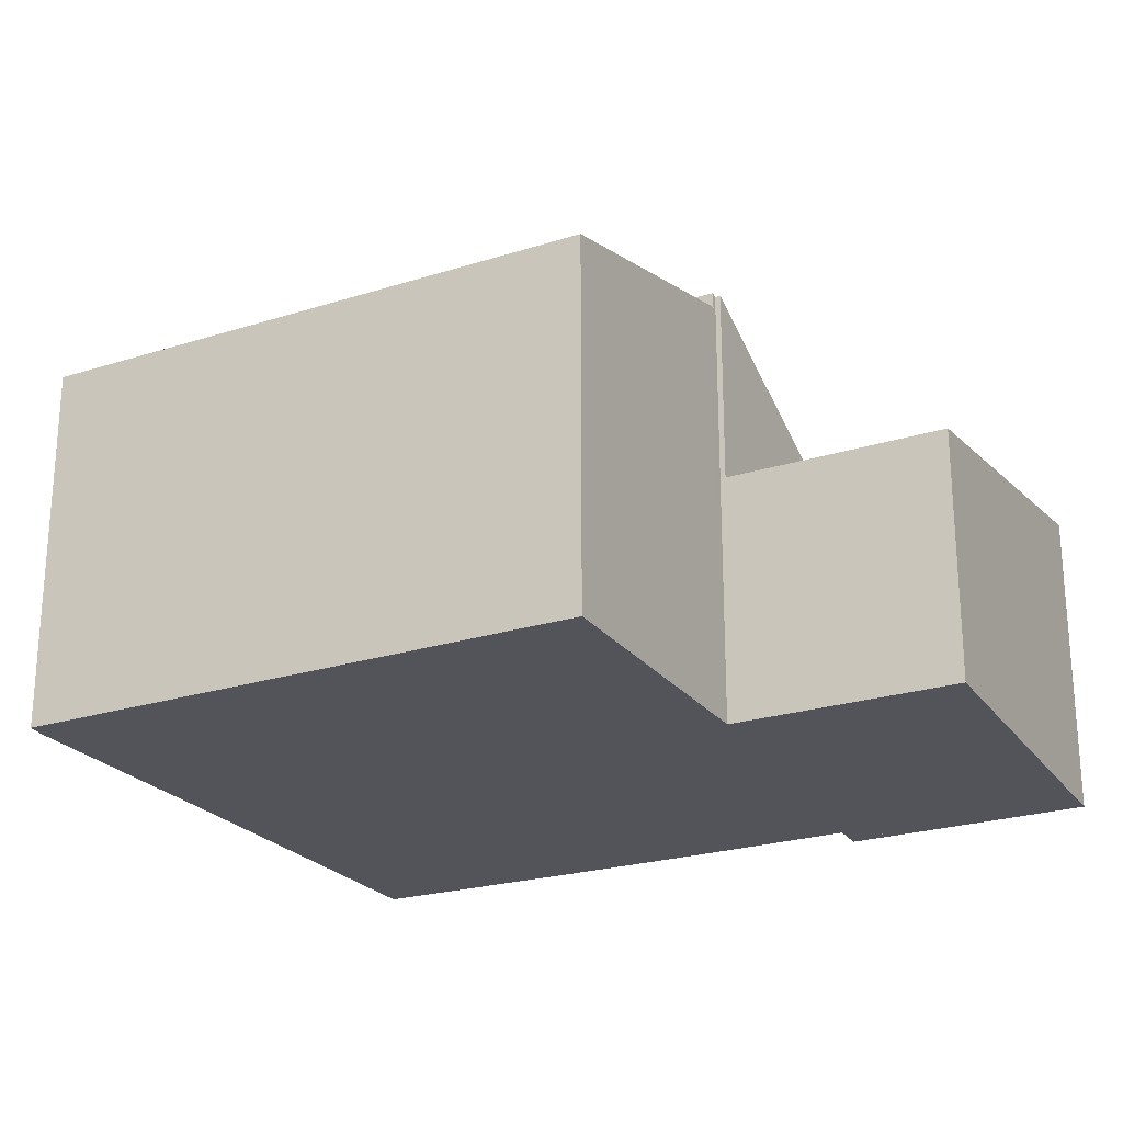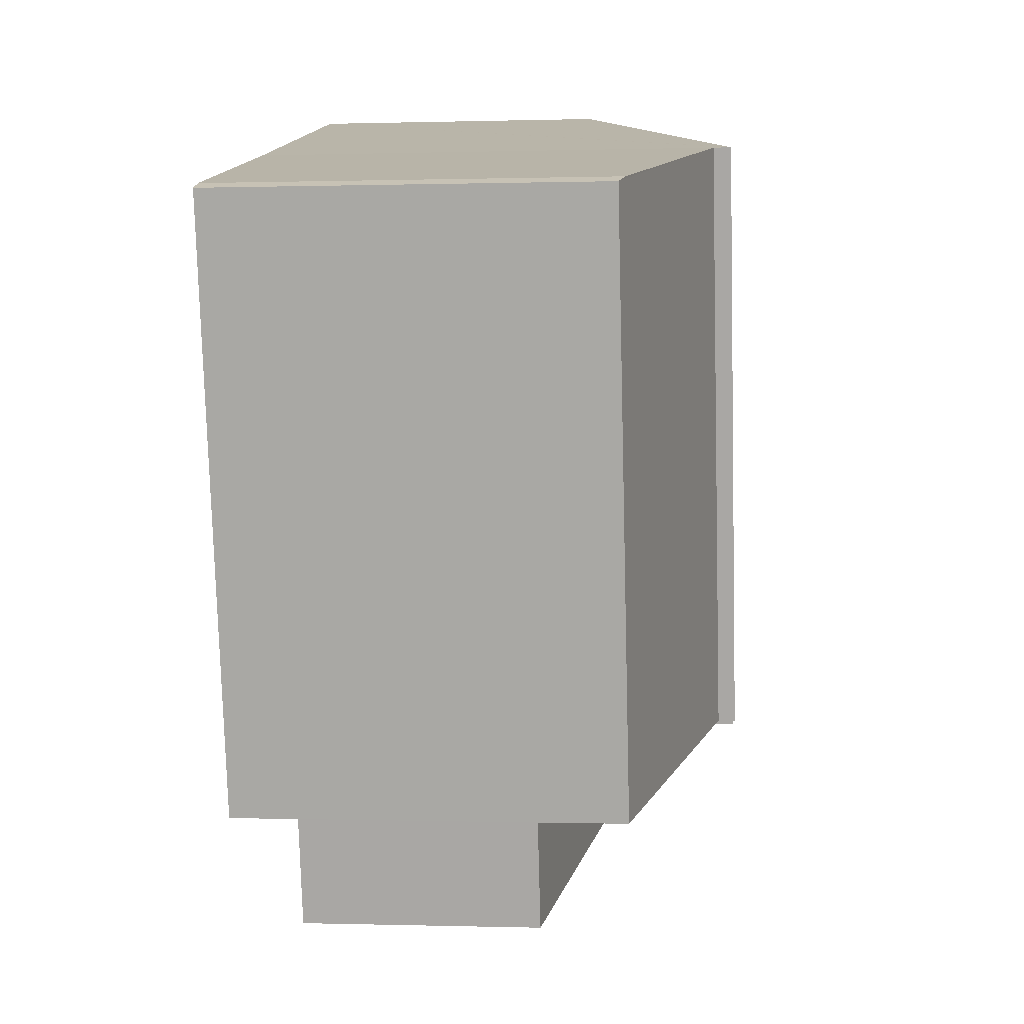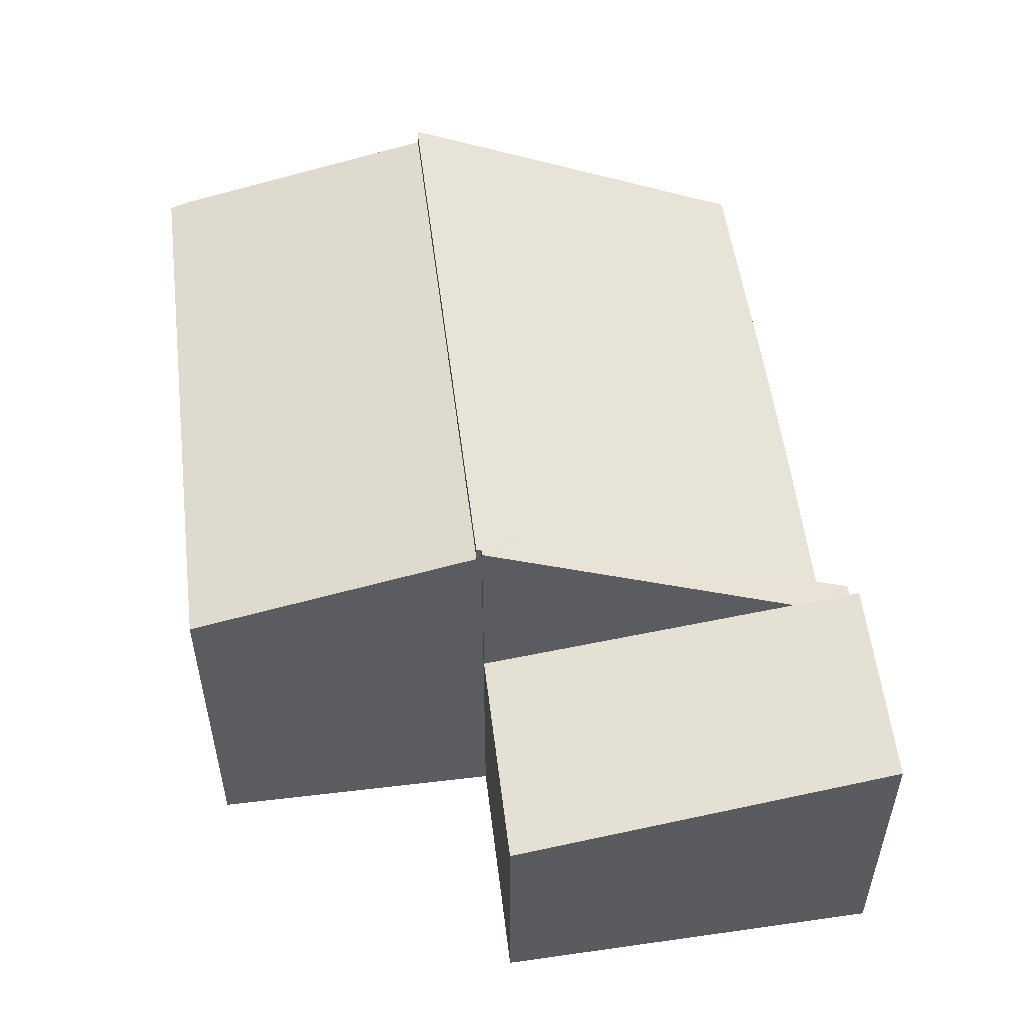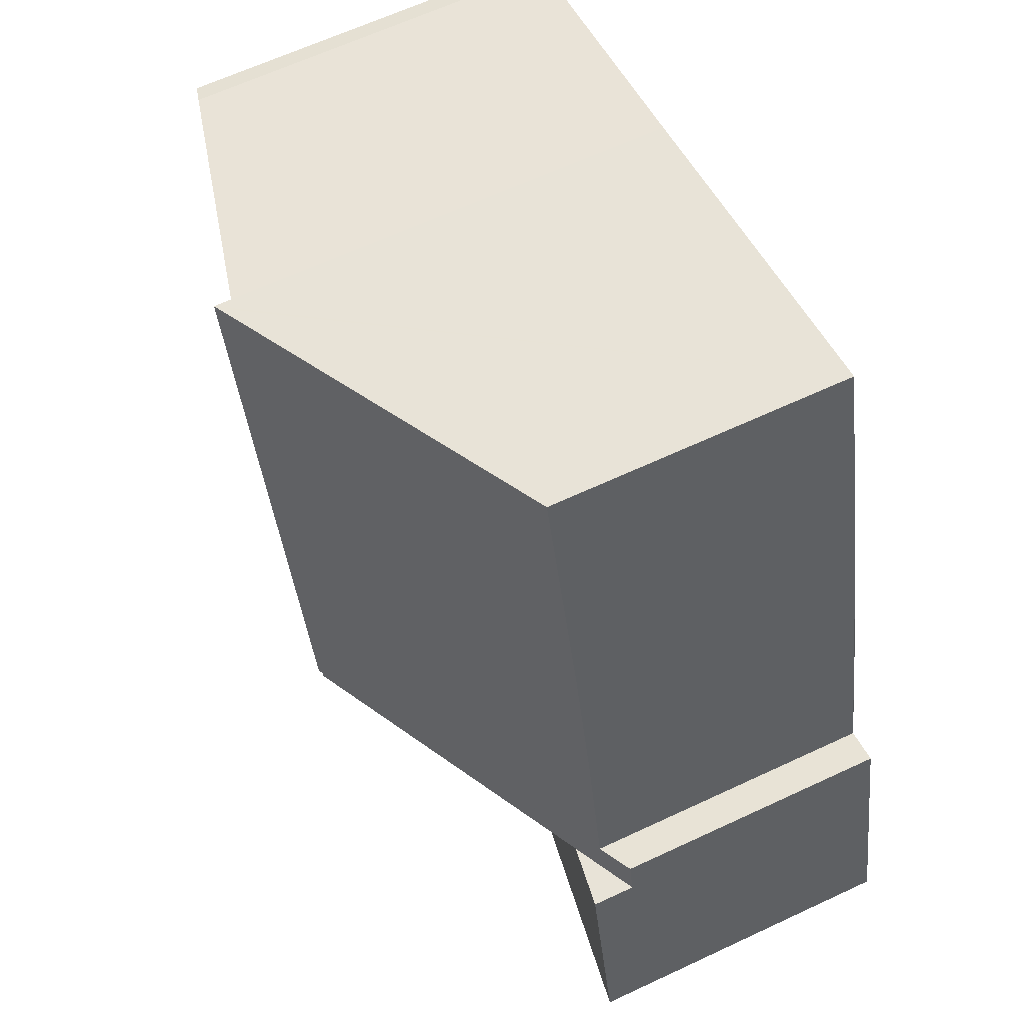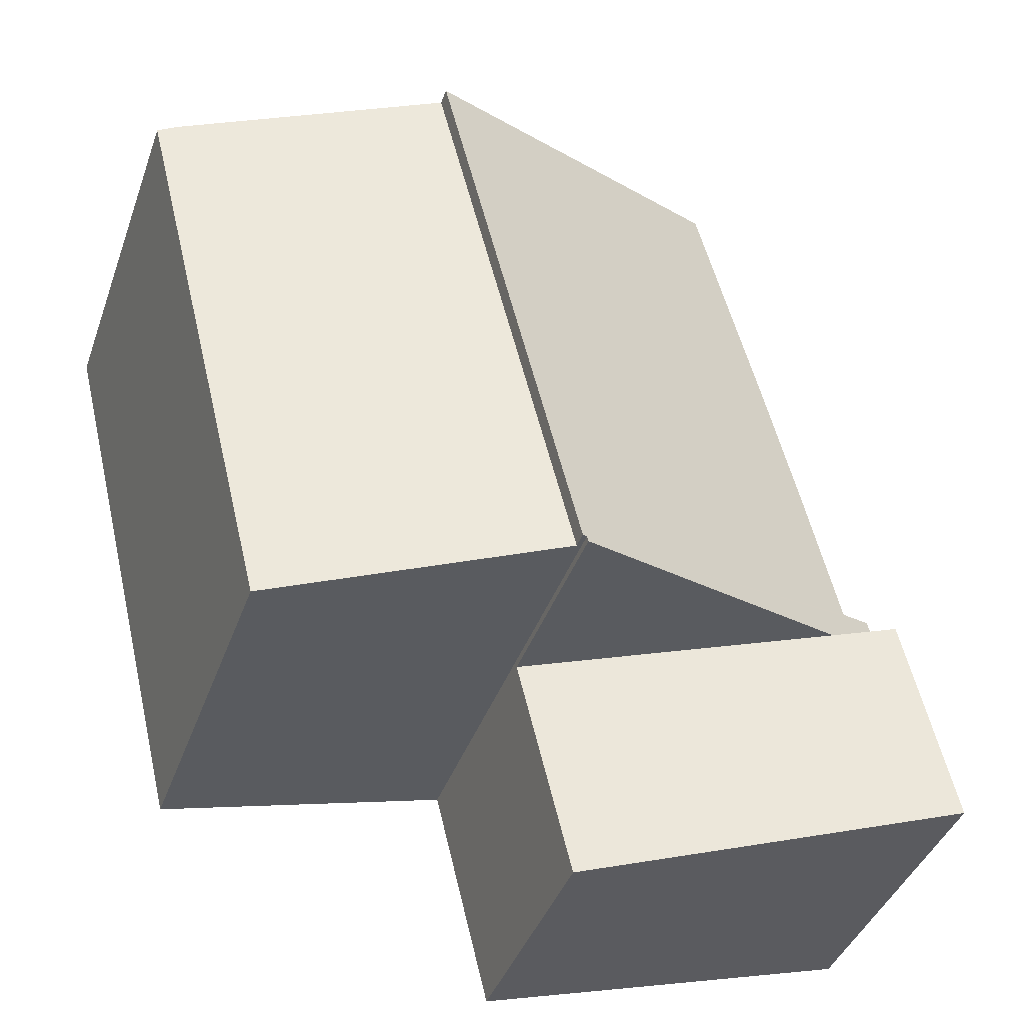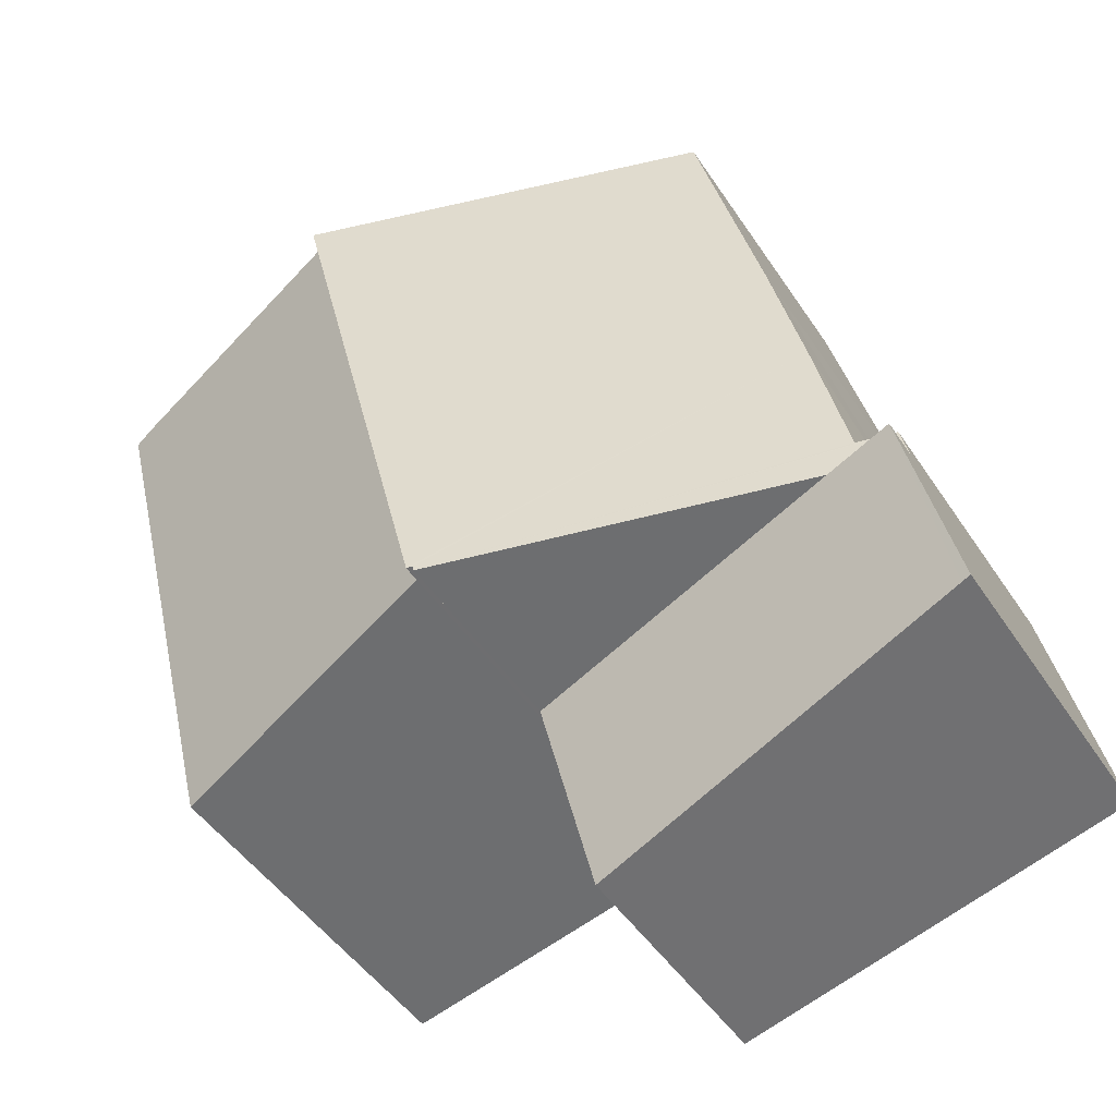
<metadata>
{"format":"obj","ext":"obj","renderer":"f3d","projection":"perspective","resolution":1024,"background":"white","views":[{"elev":-23.8,"azim":131.7,"up":"+Y"},{"elev":-0.1,"azim":96.6,"up":"+Z"},{"elev":54.4,"azim":-173.1,"up":"+Y"},{"elev":64.0,"azim":-115.3,"up":"+Z"},{"elev":-40.1,"azim":161.3,"up":"+Z"},{"elev":-46.4,"azim":-148.6,"up":"+Z"}]}
</metadata>
<code>
v  1.038 4.877 4.376
v  2.058 5.436 3.446
v  0.886 4.881 3.736
v  7.715 8.114 2.048
v  1.245 4.976 4.318
v  1.655 5.171 4.204
v  2.276 5.157 6.815
v  7.739 8.114 2.145
v  7.825 8.155 2.123
v  10.32 8.155 12.13
v  2.906 5.16 9.312
v  3.207 5.169 10.43
v  10.26 8.123 12.14
v  4.076 5.196 13.67
v  4.076 -8.372e-16 13.67
v  10.32 -7.425e-16 12.13
v  10.26 -7.435e-16 12.14
v  1.655 -2.574e-16 4.204
v  1.038 -2.68e-16 4.376
v  1.245 -2.644e-16 4.318
v  7.825 -1.3e-16 2.123
v  7.739 -1.313e-16 2.145
v  7.715 -1.254e-16 2.048
v  2.058 -2.11e-16 3.446
v  0.886 -2.288e-16 3.736
v  3.207 -6.389e-16 10.43
v  2.906 -5.702e-16 9.312
v  2.276 -4.173e-16 6.815
v  7.825 7.863 2.123
v  15.31 6.587 10.9
v  12.85 6.581 0.86
v  10.32 7.856 12.13
v  14.98 6.673 11.01
v  14.98 -6.744e-16 11.01
v  15.31 -6.672e-16 10.9
v  12.85 -5.266e-17 0.86
v  0.886 5.627 3.736
v  0.155 5.594 -0.043
v  0 5.62 3.441e-16
v  6.748 4.51 -1.873
v  7.715 4.512 2.048
v  6.748 1.147e-16 -1.873
v  0.155 2.633e-18 -0.043
v  0 0 0
g defaultobject
f 1 2 3
f 2 1 4
f 4 1 5
f 4 5 6
f 4 6 7
f 4 7 8
f 8 7 9
f 9 7 10
f 10 7 11
f 10 11 12
f 10 12 13
f 13 12 14
f 15 13 14
f 13 15 10
f 10 15 16
f 16 15 17
f 5 18 6
f 18 5 1
f 18 1 19
f 18 19 20
f 16 9 10
f 9 16 21
f 22 4 8
f 4 22 23
f 21 8 9
f 8 21 22
f 23 2 4
f 2 23 3
f 3 23 24
f 3 24 25
f 25 1 3
f 1 25 19
f 12 15 14
f 15 12 11
f 15 11 26
f 26 11 27
f 18 7 6
f 7 18 11
f 11 18 27
f 27 18 28
f 24 19 25
f 19 24 20
f 20 24 18
f 18 24 23
f 18 23 28
f 28 23 27
f 27 23 22
f 27 22 21
f 27 21 16
f 27 16 26
f 26 16 17
f 26 17 15
f 29 30 31
f 30 29 32
f 30 32 33
f 16 33 32
f 33 16 34
f 34 30 33
f 30 34 35
f 35 31 30
f 31 35 36
f 31 21 29
f 21 31 36
f 21 32 29
f 32 21 16
f 34 36 35
f 36 34 16
f 36 16 21
f 37 38 39
f 38 37 40
f 40 37 2
f 40 2 41
f 25 2 37
f 2 25 41
f 41 25 23
f 23 25 24
f 23 40 41
f 40 23 42
f 42 38 40
f 38 42 43
f 38 43 39
f 39 43 44
f 39 25 37
f 25 39 44
f 24 42 23
f 42 24 25
f 42 25 43
f 43 25 44

</code>
